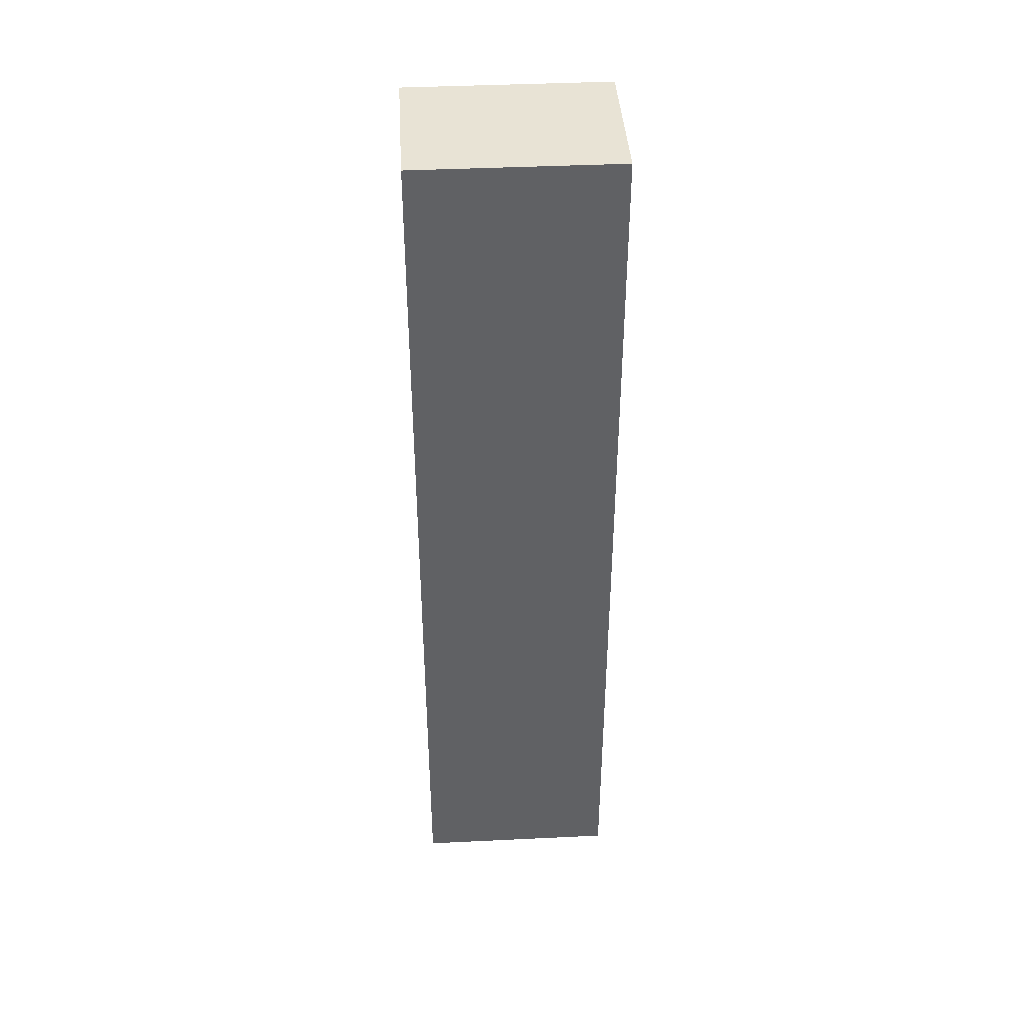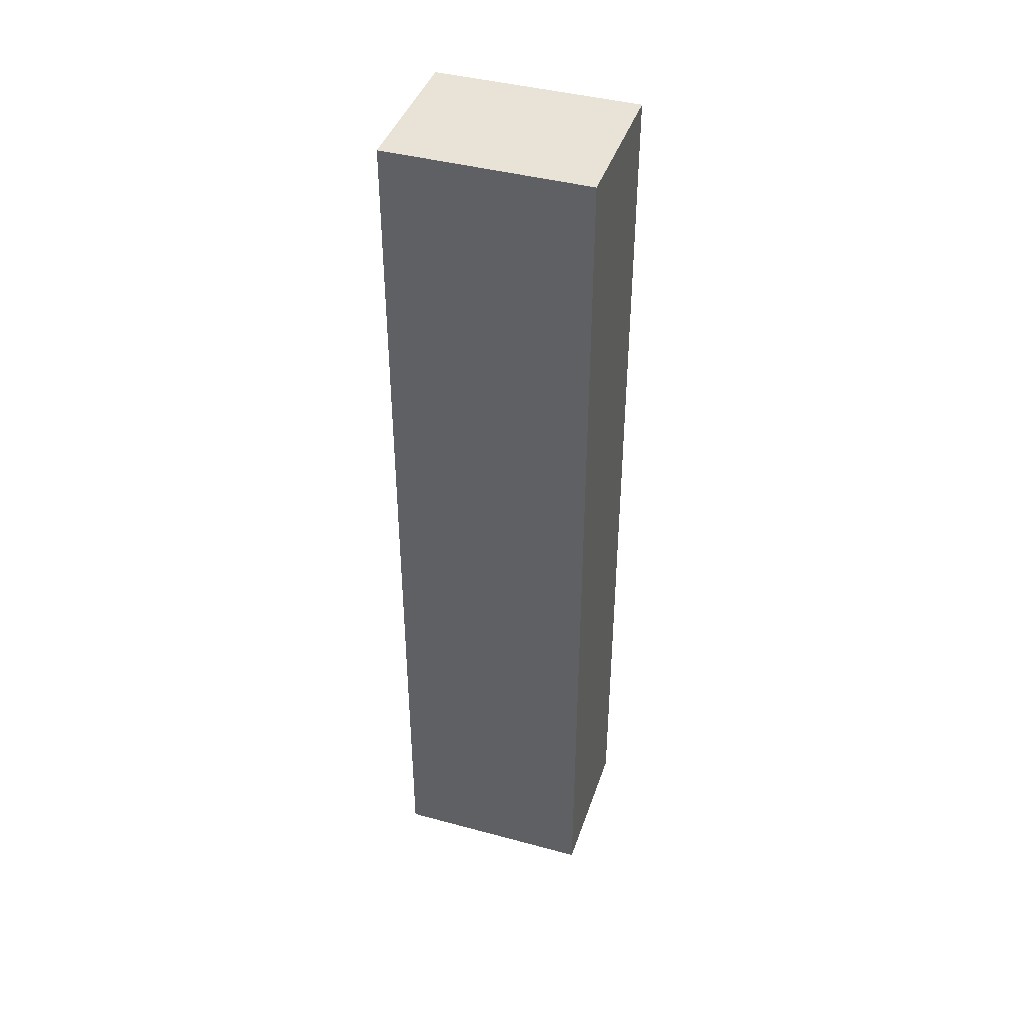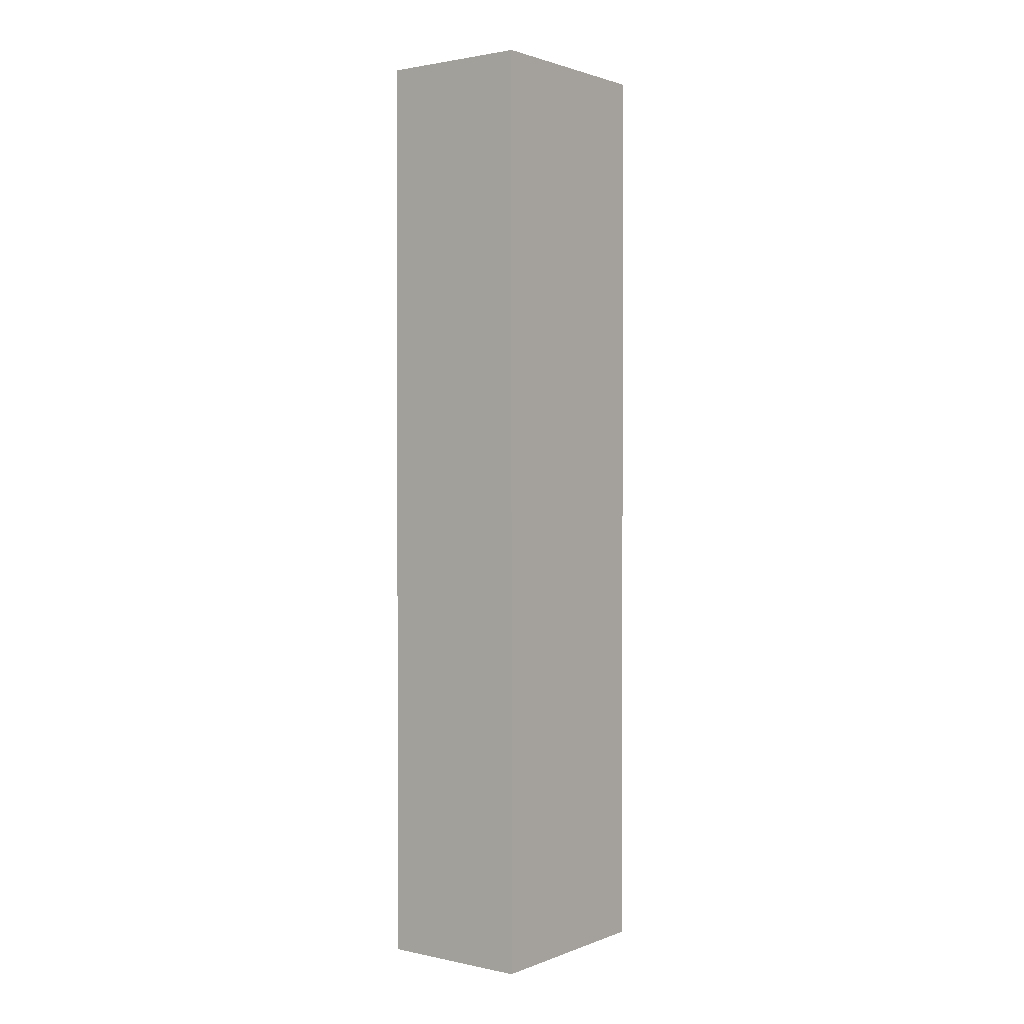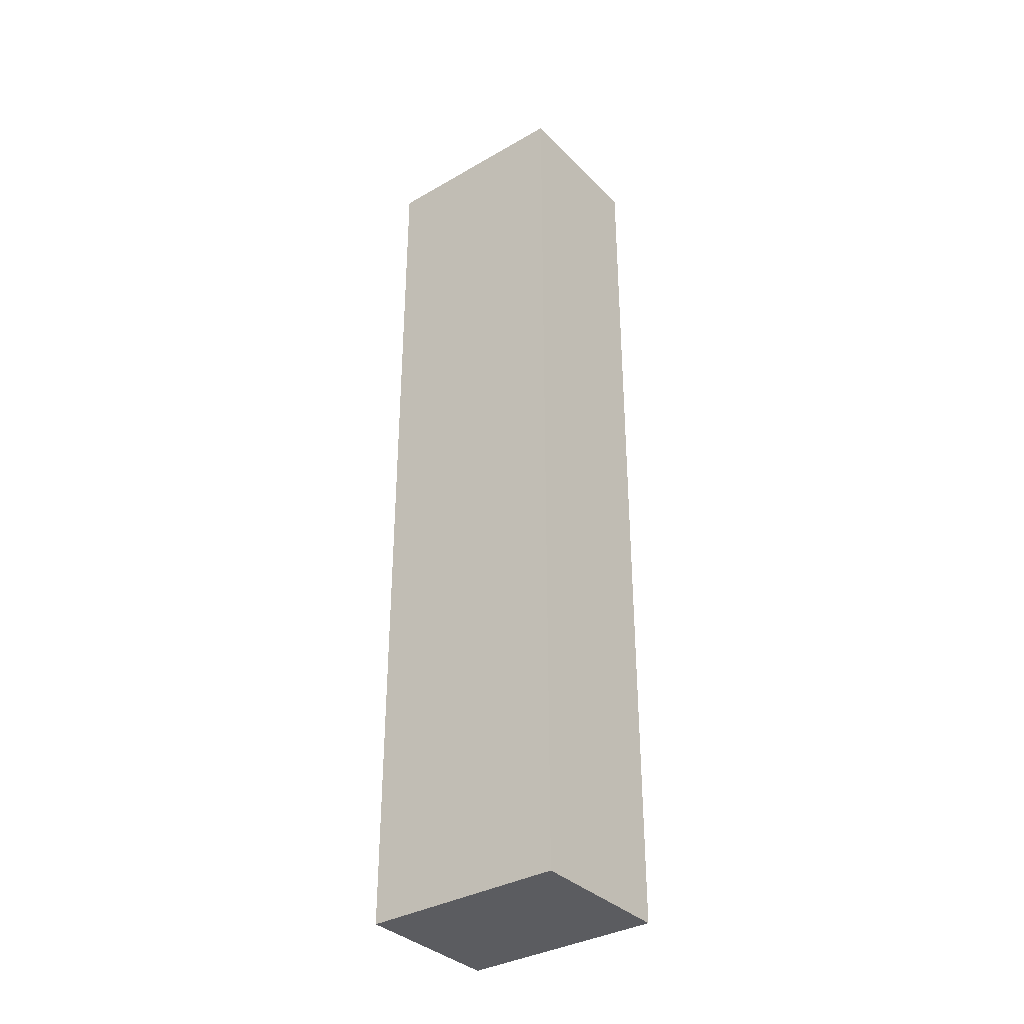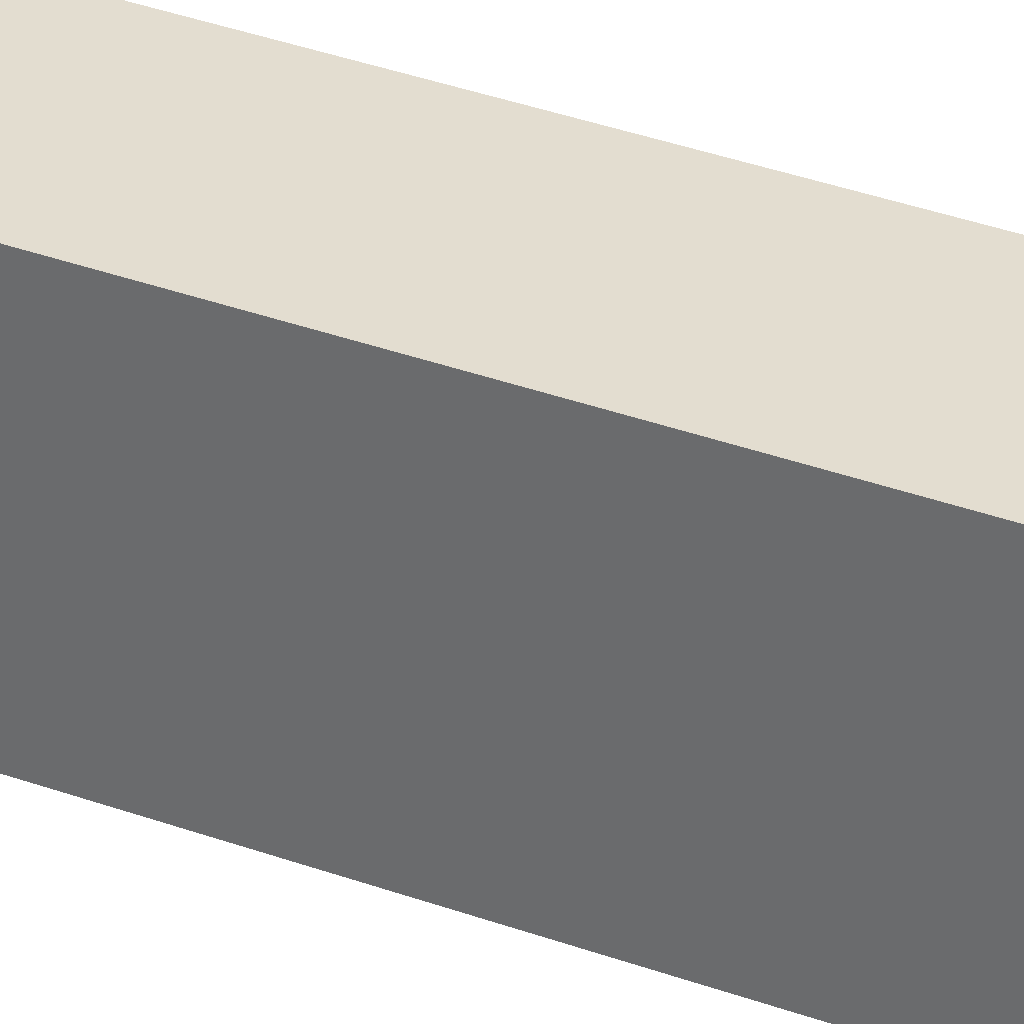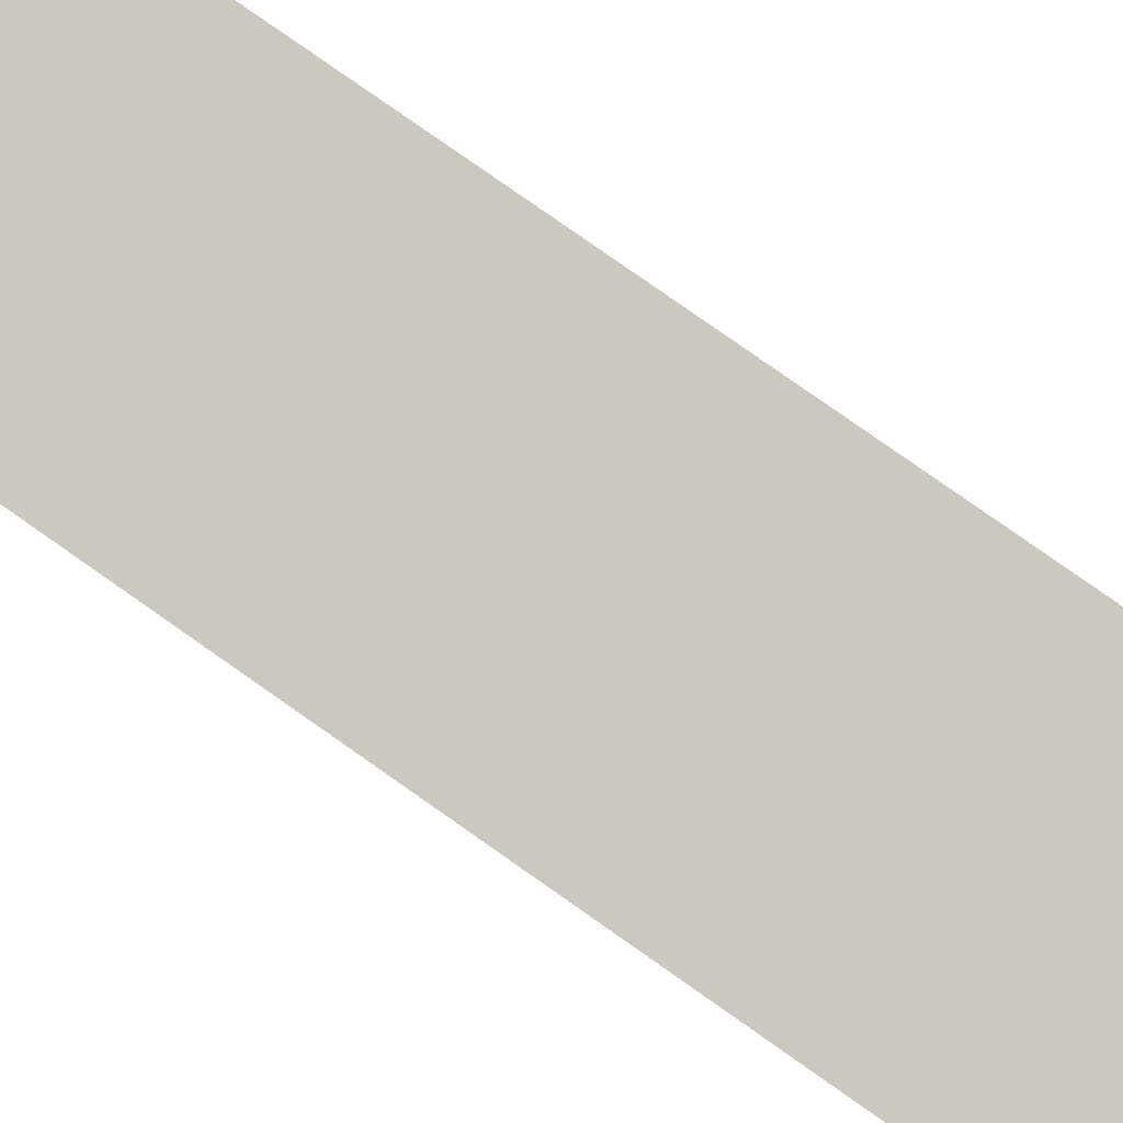
<metadata>
{"format":"obj","ext":"obj","renderer":"f3d","projection":"perspective","resolution":1024,"background":"white","views":[{"elev":41.2,"azim":76.7,"up":"+Y"},{"elev":41.8,"azim":98.1,"up":"+Y"},{"elev":1.6,"azim":27.2,"up":"+Y"},{"elev":-35.0,"azim":-62.4,"up":"+Y"},{"elev":44.0,"azim":112.0,"up":"+Z"},{"elev":77.4,"azim":-54.7,"up":"+Z"}]}
</metadata>
<code>
v  0.401 10.7 -2.287
v  1.718 10.7 0.301
v  2.119 10.7 -1.986
v  0 10.7 6.554e-16
v  2.119 1.216e-16 -1.986
v  0.401 1.4e-16 -2.287
v  0 0 0
v  1.718 -1.843e-17 0.301
g defaultobject
f 1 2 3
f 2 1 4
f 5 1 3
f 1 5 6
f 6 4 1
f 4 6 7
f 7 2 4
f 2 7 8
f 8 3 2
f 3 8 5
f 8 6 5
f 6 8 7

</code>
